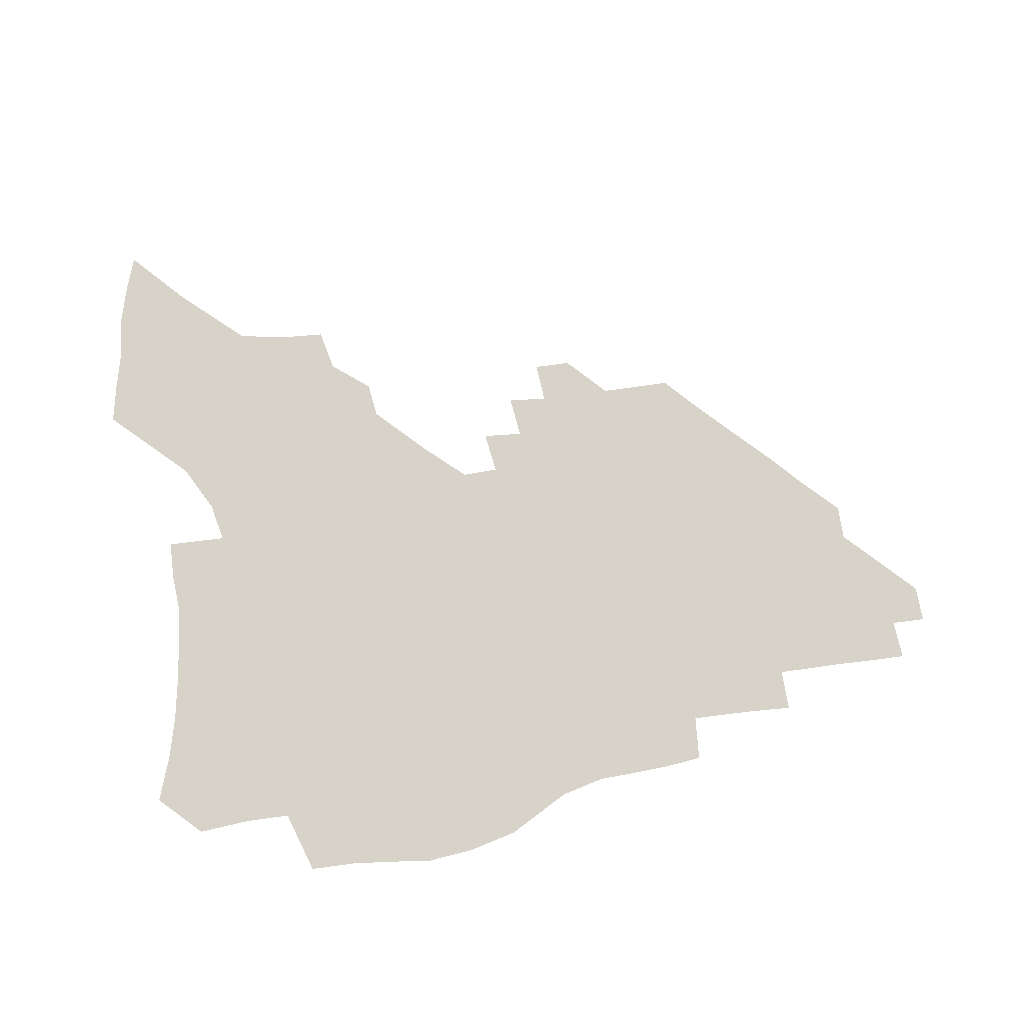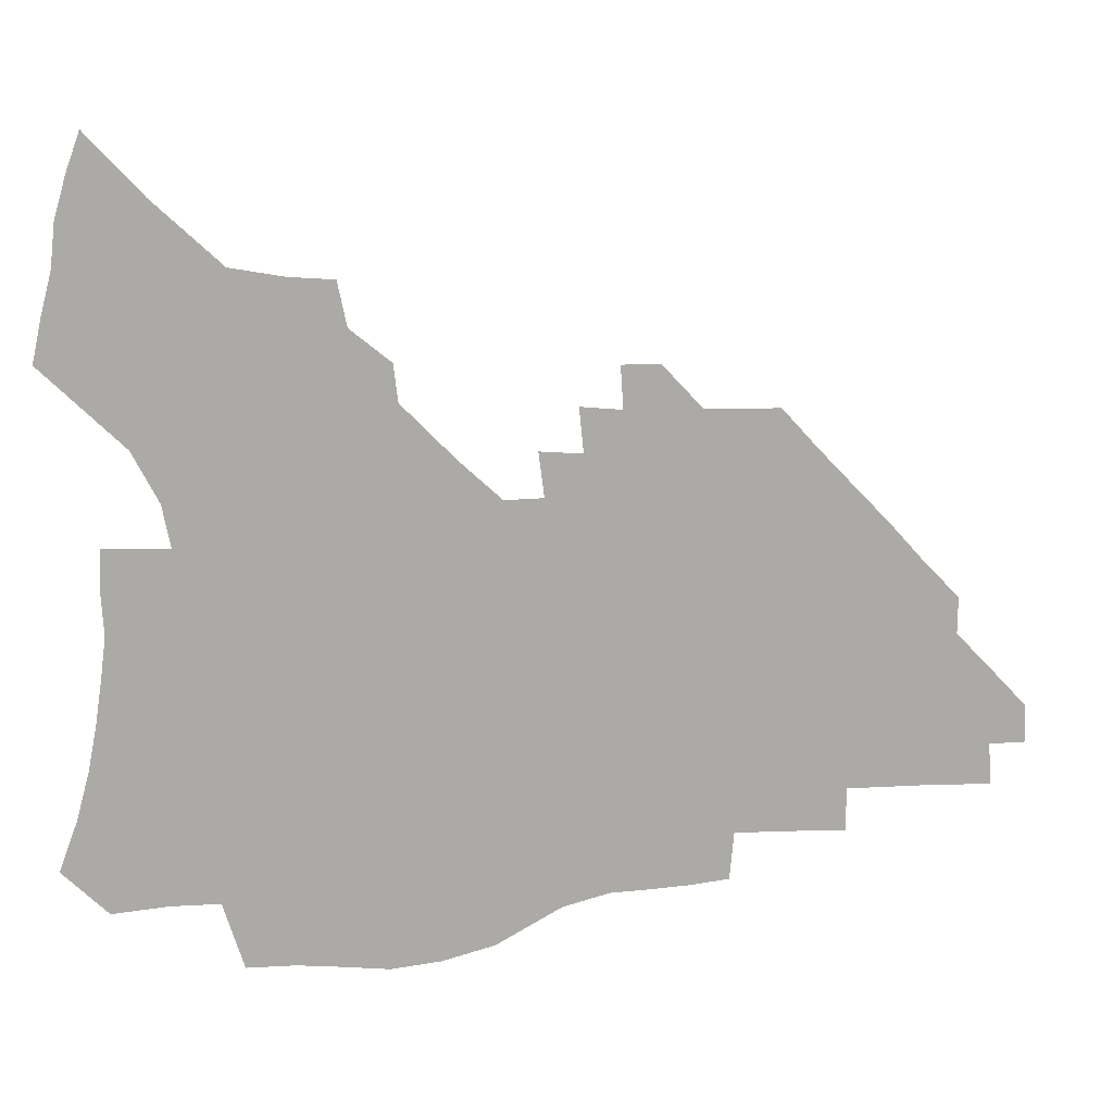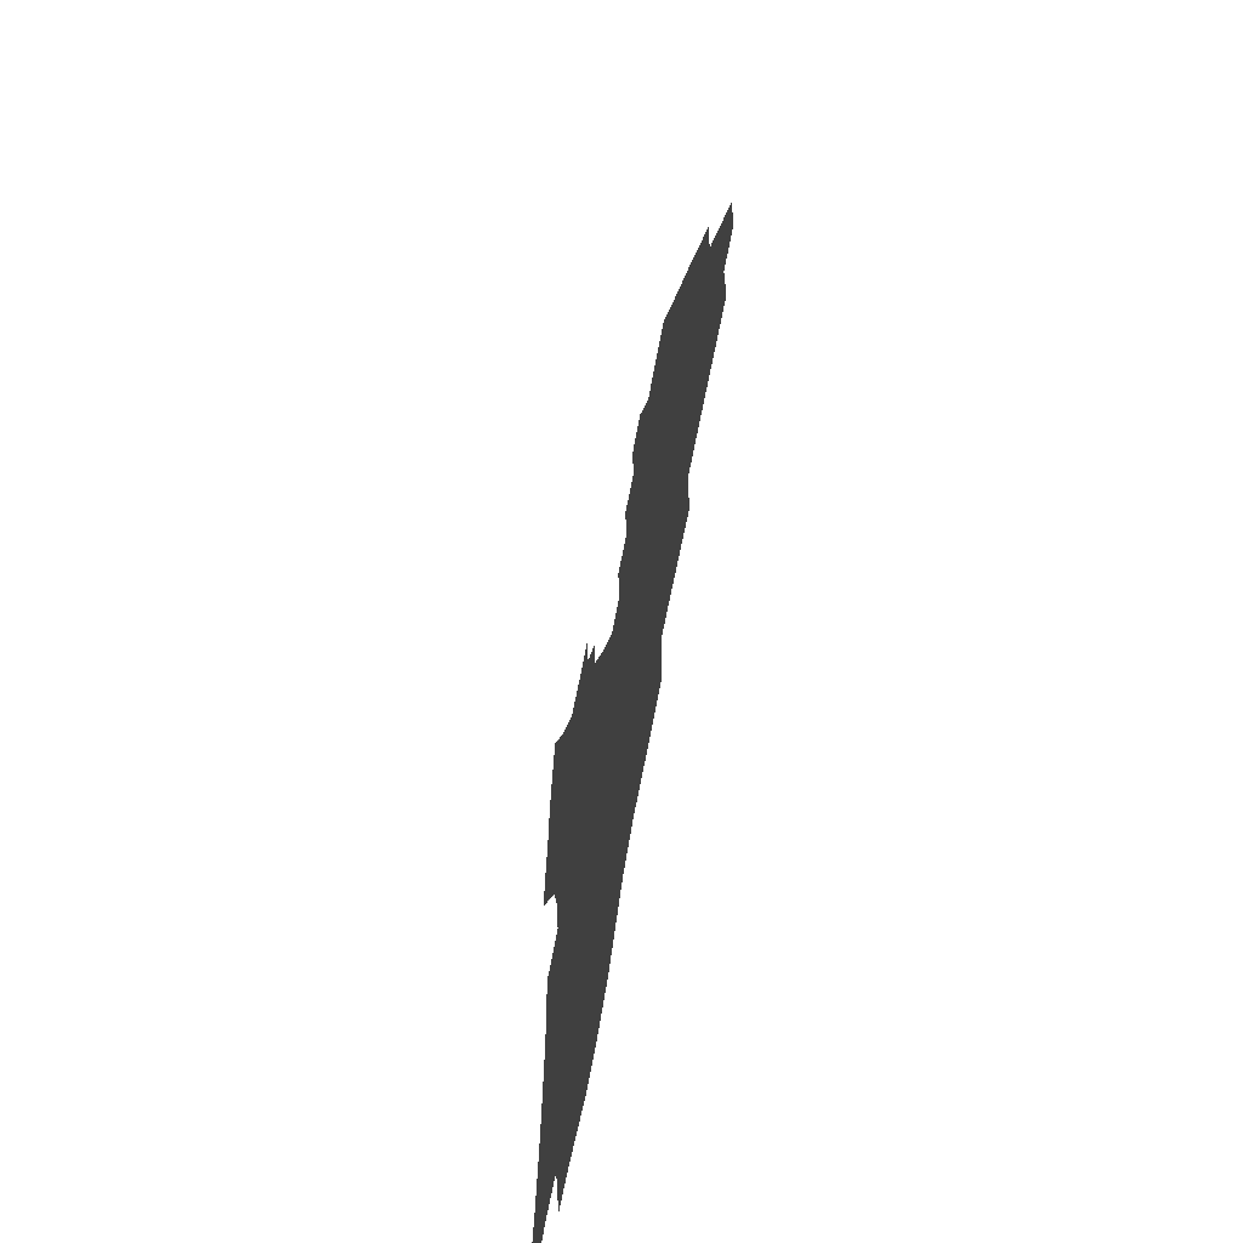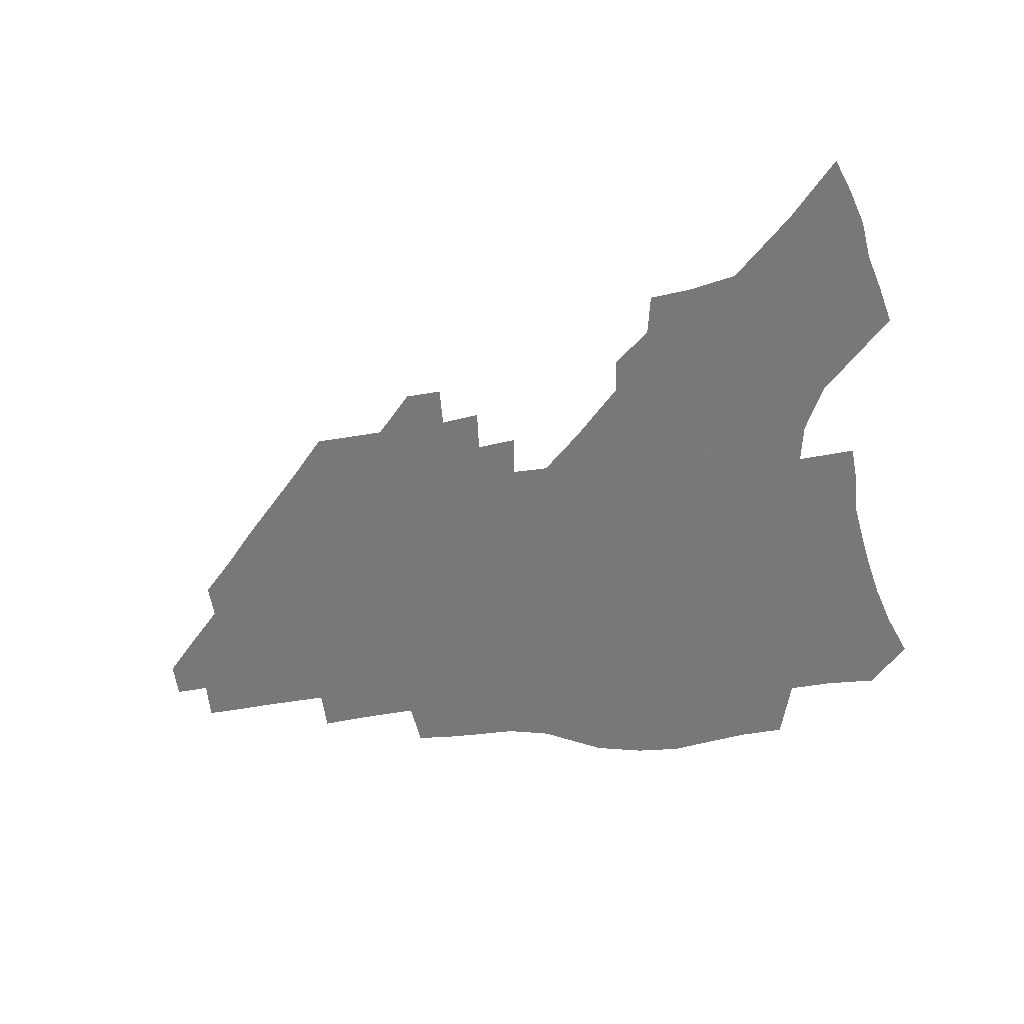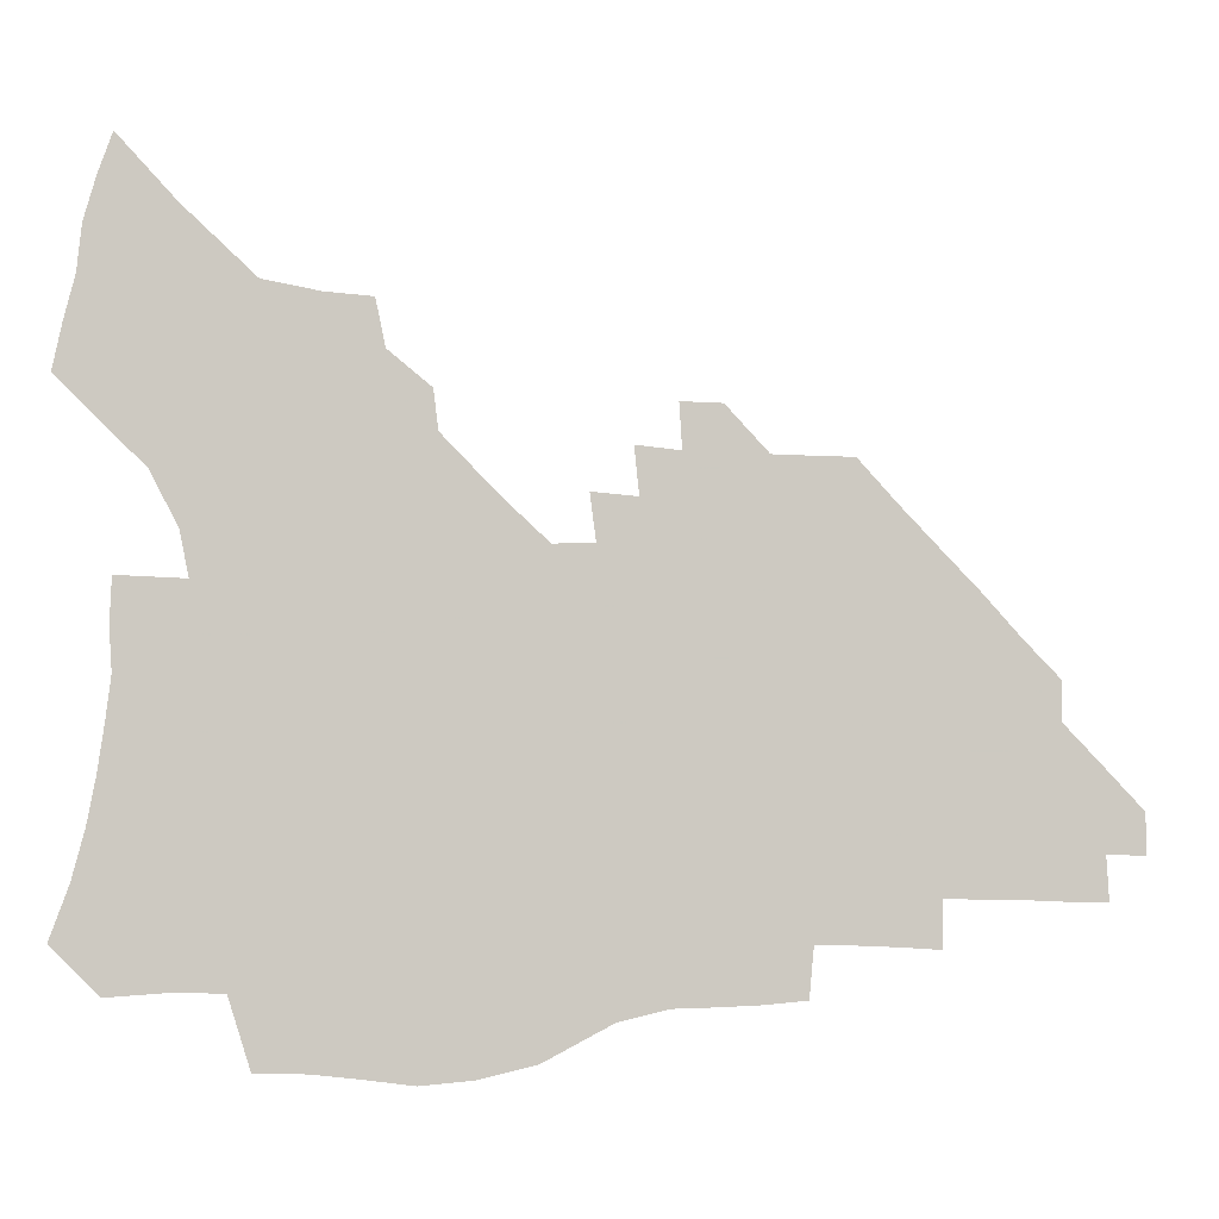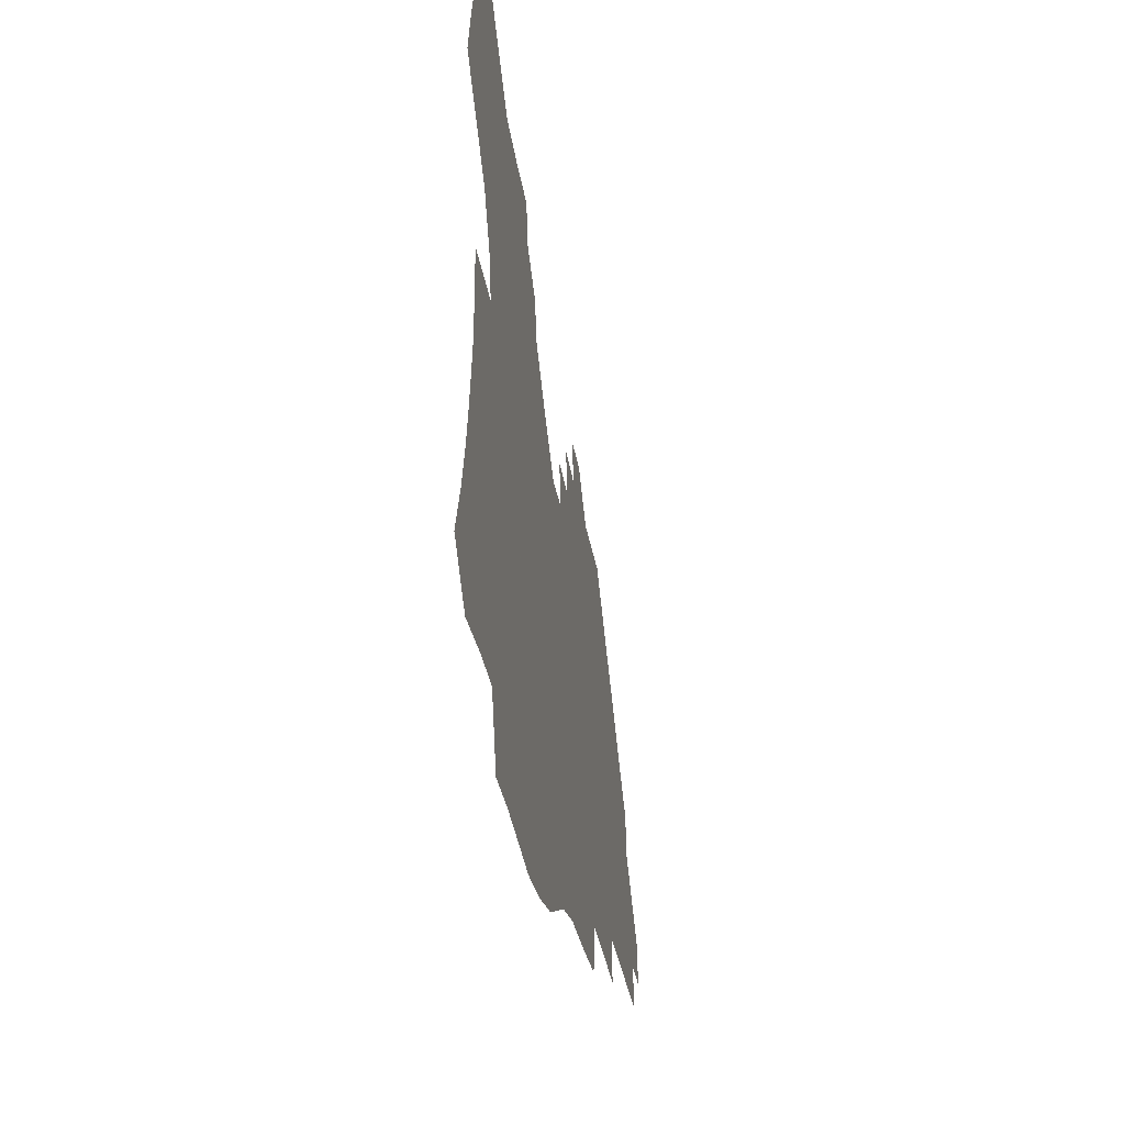
<metadata>
{"format":"obj","ext":"obj","renderer":"f3d","projection":"perspective","resolution":1024,"background":"white","views":[{"elev":76.4,"azim":-9.2,"up":"+Z"},{"elev":14.2,"azim":-10.8,"up":"+Y"},{"elev":-56.7,"azim":80.6,"up":"+Y"},{"elev":-57.6,"azim":-171.6,"up":"+Z"},{"elev":-2.8,"azim":-6.9,"up":"+Y"},{"elev":-33.6,"azim":-80.5,"up":"+Y"}]}
</metadata>
<code>
v 252 191.8 0
v 258.5 209.5 0
v 262.9 225.8 0
v 265.9 241.2 0
v 268.1 256.3 0
v 270 271.1 0
v 269.2 285.8 0
v 269.9 300.3 0
v 267.8 175.9 0
v 275 194.5 0
v 279.7 211 0
v 283.9 226.9 0
v 286.2 241.8 0
v 287.9 256.4 0
v 291.3 271.2 0
v 292.5 285.3 0
v 292.3 299.4 0
v 289.4 314.2 0
v 280.2 332 0
v 251.5 360.2 0
v 254.8 375.3 0
v 258.6 390 0
v 260.2 405.2 0
v 264.3 419.3 0
v 269.2 432.9 0
v 287.4 177.2 0
v 293.4 195.1 0
v 298.8 212 0
v 301.9 227.2 0
v 303.6 241.8 0
v 306 256.4 0
v 309.8 271.2 0
v 310.8 285 0
v 310 299 0
v 309.7 313.1 0
v 309.6 326.9 0
v 303.9 343.5 0
v 294 363 0
v 285.4 382.6 0
v 287.3 397 0
v 288.6 411.8 0
v 304.3 176.8 0
v 310.4 195.1 0
v 314.4 211.3 0
v 317.2 226.5 0
v 319.7 241.4 0
v 322.2 256 0
v 325.8 270.9 0
v 327 284.8 0
v 326.7 298.6 0
v 327.1 312.2 0
v 326.2 326.1 0
v 322.8 341.6 0
v 320.4 356.6 0
v 316.4 372.8 0
v 312.5 389.4 0
v 311.6 153.3 0
v 322 177.6 0
v 326.9 194.9 0
v 330.2 210.8 0
v 332.2 225.7 0
v 335.2 240.9 0
v 337.6 255.5 0
v 341.9 270.7 0
v 343.3 284.5 0
v 343.1 298.2 0
v 342.3 312 0
v 341 326.1 0
v 338.3 341.3 0
v 338 354.8 0
v 335.8 369.1 0
v 331.3 385.9 0
v 328.7 152.8 0
v 337.7 176 0
v 343.4 194.8 0
v 346.1 210.6 0
v 349 226.1 0
v 350.8 240.8 0
v 354.2 255.9 0
v 357.6 270.6 0
v 359.3 284.2 0
v 358.9 297.7 0
v 356.7 312.2 0
v 354.9 326.8 0
v 352.9 341.9 0
v 351.6 355.5 0
v 350.3 369.1 0
v 347.1 384.6 0
v 344.7 151 0
v 354.7 176.3 0
v 360.1 195.2 0
v 363.5 211.6 0
v 365.5 226.8 0
v 368.4 242 0
v 370.5 256.4 0
v 372.9 270.6 0
v 373.9 284 0
v 374.1 297.1 0
v 372.6 311 0
v 369.8 326.5 0
v 366.2 344.2 0
v 364.6 357.3 0
v 360.4 148.9 0
v 372.3 177.9 0
v 377.6 196.8 0
v 381 213.3 0
v 382.3 227.9 0
v 385.5 243.2 0
v 387 257.2 0
v 387.9 270.7 0
v 388.2 283.8 0
v 388.1 296.9 0
v 386.8 310.6 0
v 385 324.9 0
v 377.9 150.4 0
v 389.7 179.8 0
v 395.6 199.6 0
v 397.4 214.8 0
v 399.2 229.6 0
v 400.4 243.7 0
v 400.9 257.2 0
v 401.4 270.6 0
v 401.7 283.9 0
v 401.2 297.2 0
v 400.3 310.7 0
v 396.7 154.7 0
v 408 183.9 0
v 411.6 201.4 0
v 412.8 216 0
v 413.9 230.2 0
v 414.2 243.7 0
v 414.8 257.3 0
v 414.9 270.6 0
v 415.7 283.8 0
v 414.7 297.4 0
v 413.9 310.9 0
v 411.9 326.6 0
v 419.9 166.9 0
v 424.7 187.3 0
v 426.1 202.2 0
v 427.1 216.5 0
v 428.1 230.6 0
v 428.1 243.9 0
v 428.7 257.5 0
v 428.7 270.8 0
v 428.6 284.3 0
v 428.2 297.6 0
v 427.5 311.4 0
v 427.1 325.2 0
v 425.4 340.9 0
v 436.5 170.9 0
v 439.3 188.6 0
v 440.2 202.8 0
v 441 216.9 0
v 441.6 230.6 0
v 441.9 244.2 0
v 442.1 257.6 0
v 442.1 270.9 0
v 442 284.2 0
v 442.1 297.4 0
v 441.5 311 0
v 440.7 325.3 0
v 440.2 339.4 0
v 439.2 354.4 0
v 450.7 171.1 0
v 453.1 188.9 0
v 453.9 203.2 0
v 454.9 217.5 0
v 455.1 230.8 0
v 455.1 244.1 0
v 455.3 257.5 0
v 455.5 270.8 0
v 455.2 284.2 0
v 455.3 297.4 0
v 454.9 311 0
v 454.5 324.8 0
v 454 338.8 0
v 453 354 0
v 464.8 171.7 0
v 466.6 188.9 0
v 467.6 203.6 0
v 468.2 217.5 0
v 468.5 230.9 0
v 468.5 244.2 0
v 468.6 257.5 0
v 469 270.7 0
v 468.8 283.9 0
v 468.5 297.4 0
v 468.3 310.9 0
v 468 324.3 0
v 467.4 338.6 0
v 478.8 172.9 0
v 480.3 189.7 0
v 480.9 203.8 0
v 481.3 217.3 0
v 481.6 230.9 0
v 481.8 244.3 0
v 481.8 257.5 0
v 481.9 270.7 0
v 482 283.7 0
v 481.6 297.7 0
v 481.4 310.8 0
v 481.2 324.2 0
v 480.7 338.3 0
v 493.6 189.3 0
v 494.1 204.1 0
v 494.3 217.3 0
v 494.7 231.1 0
v 495 244.4 0
v 494.9 257.5 0
v 495 270.5 0
v 494.9 283.7 0
v 494.5 297.5 0
v 494.5 310.6 0
v 494.3 323.8 0
v 493.9 338.1 0
v 506.9 188.7 0
v 507 203.8 0
v 507.3 217.5 0
v 507.6 231.1 0
v 507.7 244.4 0
v 507.8 257.4 0
v 507.9 270.4 0
v 507.8 283.5 0
v 507.5 297 0
v 507.5 310.2 0
v 507.3 323.4 0
v 520.3 187.8 0
v 520.1 203.2 0
v 520.3 217.1 0
v 520.3 231 0
v 520.4 244.2 0
v 520.4 257.3 0
v 520.4 270.2 0
v 520.4 283.3 0
v 520.4 296.5 0
v 520.3 309.9 0
v 533.2 203 0
v 533.1 217.2 0
v 532.9 231 0
v 533 244.1 0
v 533.1 257.1 0
v 532.9 270.1 0
v 533 283.1 0
v 533.1 296.6 0
v 546.3 202.7 0
v 545.7 217.3 0
v 545.6 230.8 0
v 545.8 243.8 0
v 545.6 257.1 0
v 545.5 270 0
v 545.5 282.9 0
v 559.5 202.1 0
v 558.8 216.7 0
v 558.4 230.4 0
v 558.3 243.7 0
v 558 256.9 0
v 558.1 269.9 0
v 572.5 201.8 0
v 571.6 216.4 0
v 571.4 229.9 0
v 570.7 243.7 0
v 584.4 216.1 0
v 584.1 229.6 0
f 9 10 1
f 1 10 2
f 10 11 2
f 2 11 3
f 11 12 3
f 3 12 4
f 12 13 4
f 4 13 5
f 13 14 5
f 5 14 6
f 14 15 6
f 6 15 7
f 15 16 7
f 7 16 8
f 16 17 8
f 9 26 10
f 26 27 10
f 10 27 11
f 27 28 11
f 11 28 12
f 28 29 12
f 12 29 13
f 29 30 13
f 13 30 14
f 30 31 14
f 14 31 15
f 31 32 15
f 15 32 16
f 32 33 16
f 16 33 17
f 33 34 17
f 17 34 18
f 34 35 18
f 18 35 19
f 35 36 19
f 19 36 20
f 36 37 20
f 20 37 21
f 37 38 21
f 21 38 22
f 38 39 22
f 22 39 23
f 39 40 23
f 23 40 24
f 40 41 24
f 24 41 25
f 26 42 27
f 42 43 27
f 27 43 28
f 43 44 28
f 28 44 29
f 44 45 29
f 29 45 30
f 45 46 30
f 30 46 31
f 46 47 31
f 31 47 32
f 47 48 32
f 32 48 33
f 48 49 33
f 33 49 34
f 49 50 34
f 34 50 35
f 50 51 35
f 35 51 36
f 51 52 36
f 36 52 37
f 52 53 37
f 37 53 38
f 53 54 38
f 38 54 39
f 54 55 39
f 39 55 40
f 55 56 40
f 40 56 41
f 57 58 42
f 42 58 43
f 58 59 43
f 43 59 44
f 59 60 44
f 44 60 45
f 60 61 45
f 45 61 46
f 61 62 46
f 46 62 47
f 62 63 47
f 47 63 48
f 63 64 48
f 48 64 49
f 64 65 49
f 49 65 50
f 65 66 50
f 50 66 51
f 66 67 51
f 51 67 52
f 67 68 52
f 52 68 53
f 68 69 53
f 53 69 54
f 69 70 54
f 54 70 55
f 70 71 55
f 55 71 56
f 71 72 56
f 57 73 58
f 73 74 58
f 58 74 59
f 74 75 59
f 59 75 60
f 75 76 60
f 60 76 61
f 76 77 61
f 61 77 62
f 77 78 62
f 62 78 63
f 78 79 63
f 63 79 64
f 79 80 64
f 64 80 65
f 80 81 65
f 65 81 66
f 81 82 66
f 66 82 67
f 82 83 67
f 67 83 68
f 83 84 68
f 68 84 69
f 84 85 69
f 69 85 70
f 85 86 70
f 70 86 71
f 86 87 71
f 71 87 72
f 87 88 72
f 73 89 74
f 89 90 74
f 74 90 75
f 90 91 75
f 75 91 76
f 91 92 76
f 76 92 77
f 92 93 77
f 77 93 78
f 93 94 78
f 78 94 79
f 94 95 79
f 79 95 80
f 95 96 80
f 80 96 81
f 96 97 81
f 81 97 82
f 97 98 82
f 82 98 83
f 98 99 83
f 83 99 84
f 99 100 84
f 84 100 85
f 100 101 85
f 85 101 86
f 101 102 86
f 86 102 87
f 89 103 90
f 103 104 90
f 90 104 91
f 104 105 91
f 91 105 92
f 105 106 92
f 92 106 93
f 106 107 93
f 93 107 94
f 107 108 94
f 94 108 95
f 108 109 95
f 95 109 96
f 109 110 96
f 96 110 97
f 110 111 97
f 97 111 98
f 111 112 98
f 98 112 99
f 112 113 99
f 99 113 100
f 113 114 100
f 100 114 101
f 103 115 104
f 115 116 104
f 104 116 105
f 116 117 105
f 105 117 106
f 117 118 106
f 106 118 107
f 118 119 107
f 107 119 108
f 119 120 108
f 108 120 109
f 120 121 109
f 109 121 110
f 121 122 110
f 110 122 111
f 122 123 111
f 111 123 112
f 123 124 112
f 112 124 113
f 124 125 113
f 113 125 114
f 115 126 116
f 126 127 116
f 116 127 117
f 127 128 117
f 117 128 118
f 128 129 118
f 118 129 119
f 129 130 119
f 119 130 120
f 130 131 120
f 120 131 121
f 131 132 121
f 121 132 122
f 132 133 122
f 122 133 123
f 133 134 123
f 123 134 124
f 134 135 124
f 124 135 125
f 135 136 125
f 126 138 127
f 138 139 127
f 127 139 128
f 139 140 128
f 128 140 129
f 140 141 129
f 129 141 130
f 141 142 130
f 130 142 131
f 142 143 131
f 131 143 132
f 143 144 132
f 132 144 133
f 144 145 133
f 133 145 134
f 145 146 134
f 134 146 135
f 146 147 135
f 135 147 136
f 147 148 136
f 136 148 137
f 148 149 137
f 138 151 139
f 151 152 139
f 139 152 140
f 152 153 140
f 140 153 141
f 153 154 141
f 141 154 142
f 154 155 142
f 142 155 143
f 155 156 143
f 143 156 144
f 156 157 144
f 144 157 145
f 157 158 145
f 145 158 146
f 158 159 146
f 146 159 147
f 159 160 147
f 147 160 148
f 160 161 148
f 148 161 149
f 161 162 149
f 149 162 150
f 162 163 150
f 151 165 152
f 165 166 152
f 152 166 153
f 166 167 153
f 153 167 154
f 167 168 154
f 154 168 155
f 168 169 155
f 155 169 156
f 169 170 156
f 156 170 157
f 170 171 157
f 157 171 158
f 171 172 158
f 158 172 159
f 172 173 159
f 159 173 160
f 173 174 160
f 160 174 161
f 174 175 161
f 161 175 162
f 175 176 162
f 162 176 163
f 176 177 163
f 163 177 164
f 177 178 164
f 165 179 166
f 179 180 166
f 166 180 167
f 180 181 167
f 167 181 168
f 181 182 168
f 168 182 169
f 182 183 169
f 169 183 170
f 183 184 170
f 170 184 171
f 184 185 171
f 171 185 172
f 185 186 172
f 172 186 173
f 186 187 173
f 173 187 174
f 187 188 174
f 174 188 175
f 188 189 175
f 175 189 176
f 189 190 176
f 176 190 177
f 190 191 177
f 177 191 178
f 179 192 180
f 192 193 180
f 180 193 181
f 193 194 181
f 181 194 182
f 194 195 182
f 182 195 183
f 195 196 183
f 183 196 184
f 196 197 184
f 184 197 185
f 197 198 185
f 185 198 186
f 198 199 186
f 186 199 187
f 199 200 187
f 187 200 188
f 200 201 188
f 188 201 189
f 201 202 189
f 189 202 190
f 202 203 190
f 190 203 191
f 203 204 191
f 193 205 194
f 205 206 194
f 194 206 195
f 206 207 195
f 195 207 196
f 207 208 196
f 196 208 197
f 208 209 197
f 197 209 198
f 209 210 198
f 198 210 199
f 210 211 199
f 199 211 200
f 211 212 200
f 200 212 201
f 212 213 201
f 201 213 202
f 213 214 202
f 202 214 203
f 214 215 203
f 203 215 204
f 215 216 204
f 205 217 206
f 217 218 206
f 206 218 207
f 218 219 207
f 207 219 208
f 219 220 208
f 208 220 209
f 220 221 209
f 209 221 210
f 221 222 210
f 210 222 211
f 222 223 211
f 211 223 212
f 223 224 212
f 212 224 213
f 224 225 213
f 213 225 214
f 225 226 214
f 214 226 215
f 226 227 215
f 215 227 216
f 217 228 218
f 228 229 218
f 218 229 219
f 229 230 219
f 219 230 220
f 230 231 220
f 220 231 221
f 231 232 221
f 221 232 222
f 232 233 222
f 222 233 223
f 233 234 223
f 223 234 224
f 234 235 224
f 224 235 225
f 235 236 225
f 225 236 226
f 236 237 226
f 226 237 227
f 229 238 230
f 238 239 230
f 230 239 231
f 239 240 231
f 231 240 232
f 240 241 232
f 232 241 233
f 241 242 233
f 233 242 234
f 242 243 234
f 234 243 235
f 243 244 235
f 235 244 236
f 244 245 236
f 236 245 237
f 238 246 239
f 246 247 239
f 239 247 240
f 247 248 240
f 240 248 241
f 248 249 241
f 241 249 242
f 249 250 242
f 242 250 243
f 250 251 243
f 243 251 244
f 251 252 244
f 244 252 245
f 246 253 247
f 253 254 247
f 247 254 248
f 254 255 248
f 248 255 249
f 255 256 249
f 249 256 250
f 256 257 250
f 250 257 251
f 257 258 251
f 251 258 252
f 253 259 254
f 259 260 254
f 254 260 255
f 260 261 255
f 255 261 256
f 261 262 256
f 256 262 257
f 260 263 261
f 263 264 261
f 261 264 262

</code>
